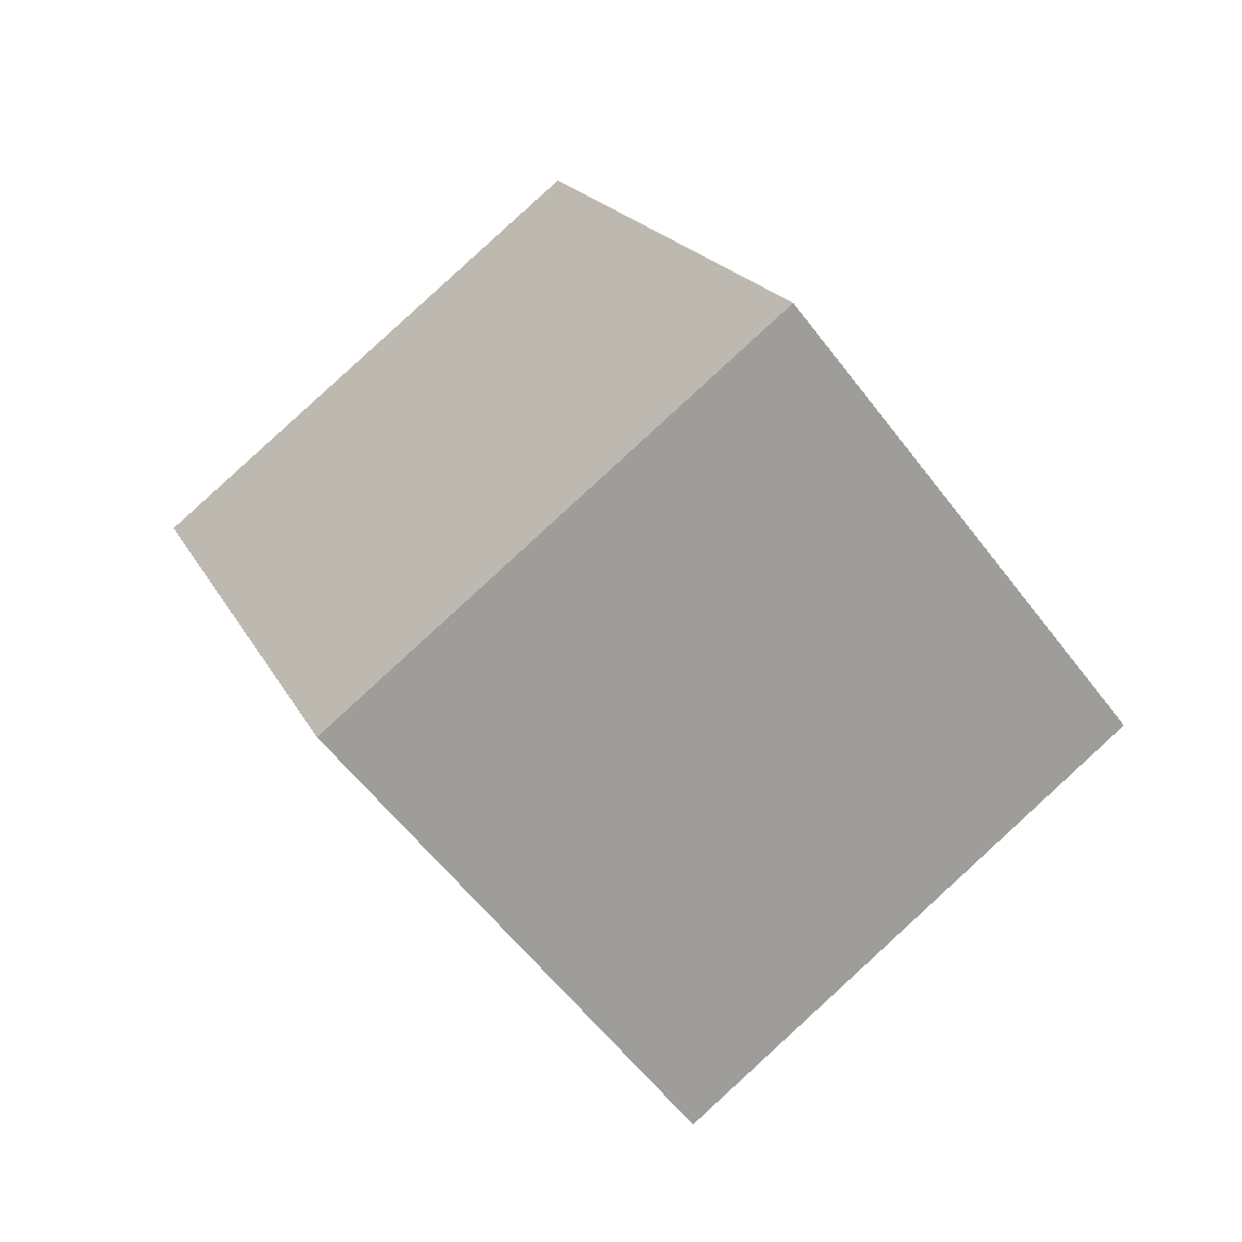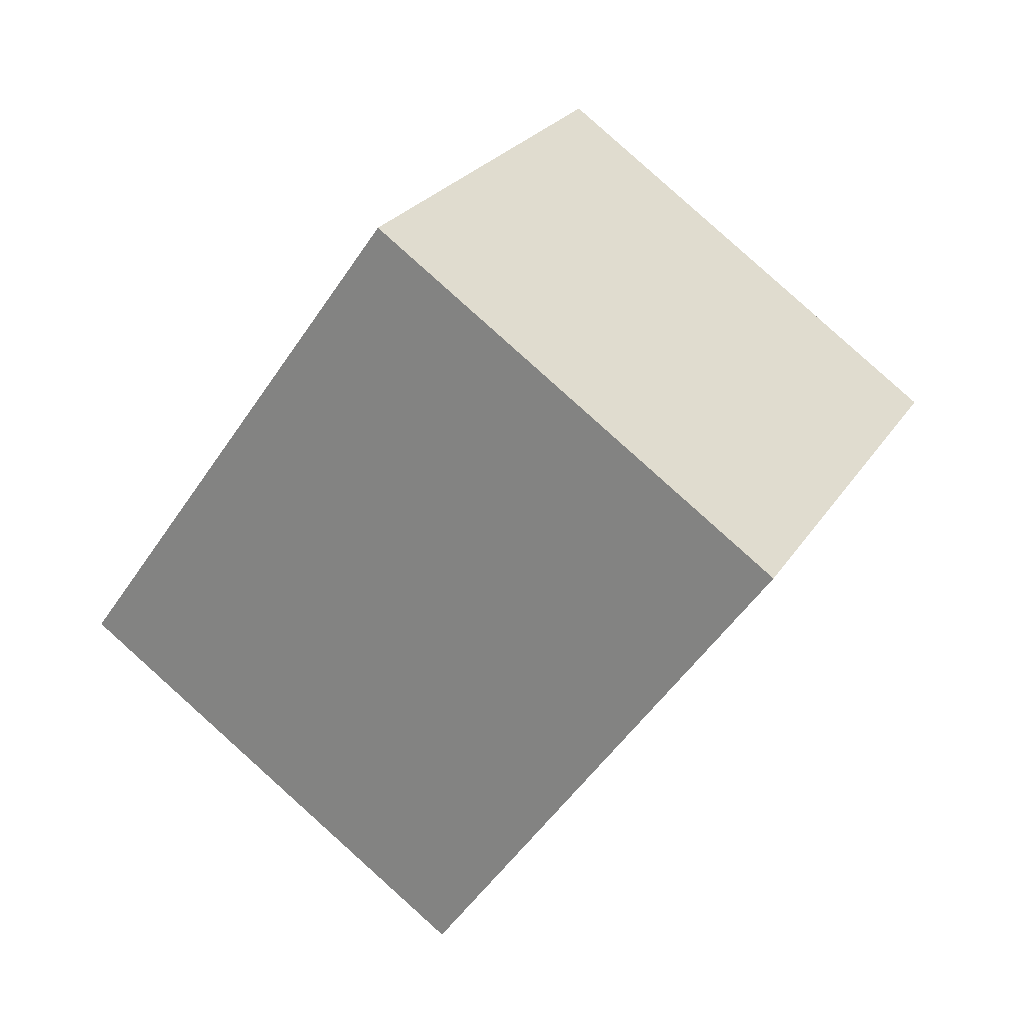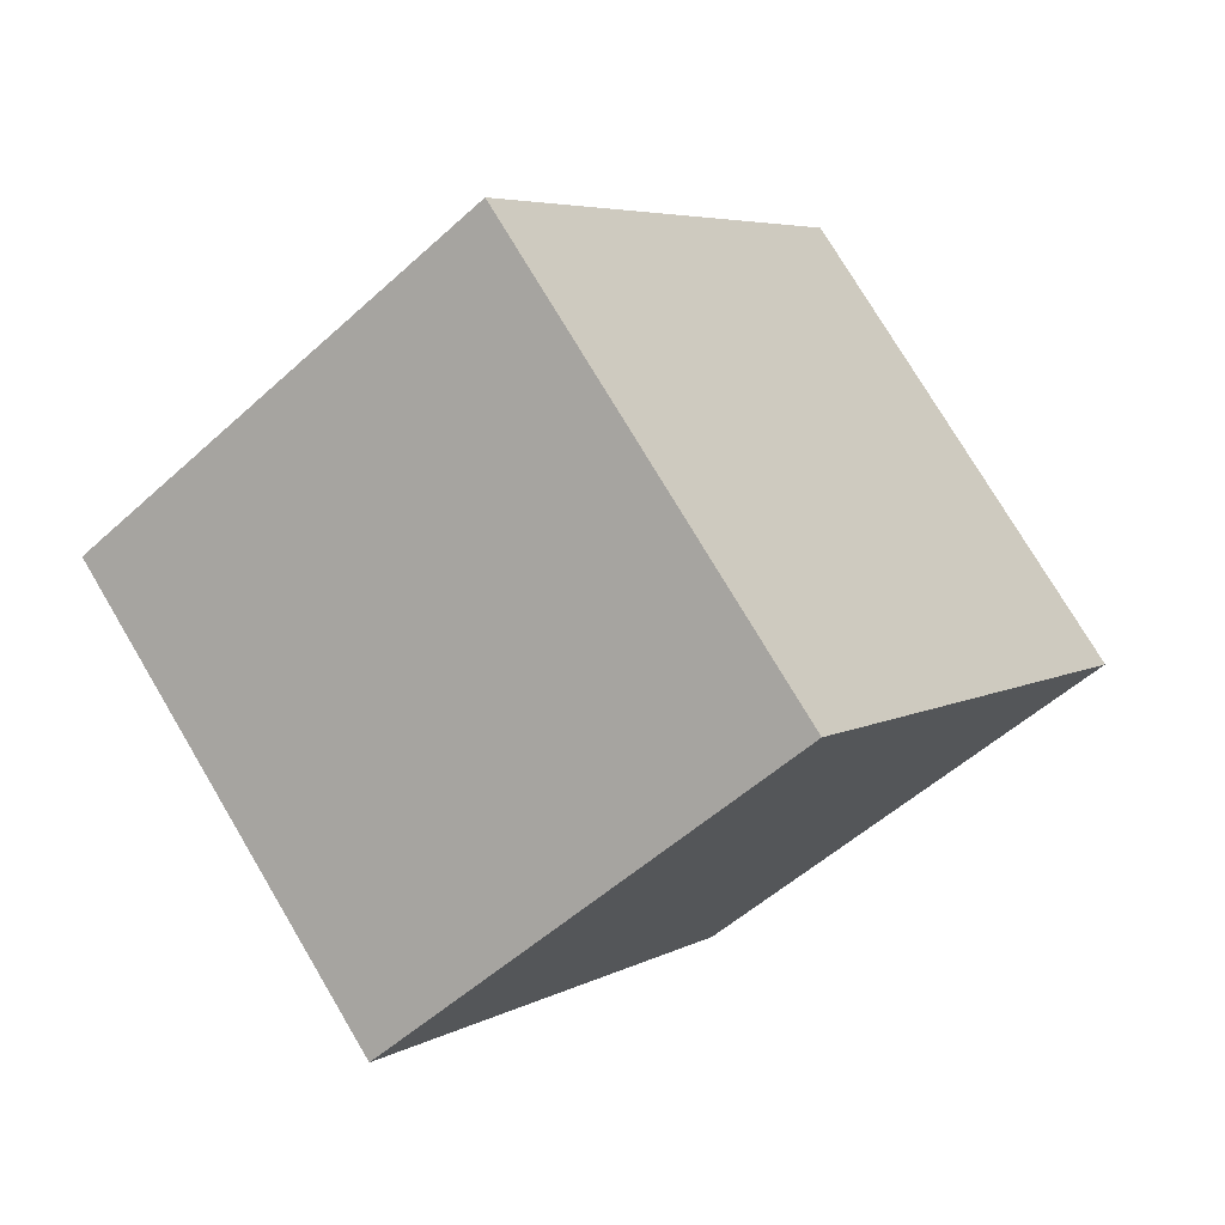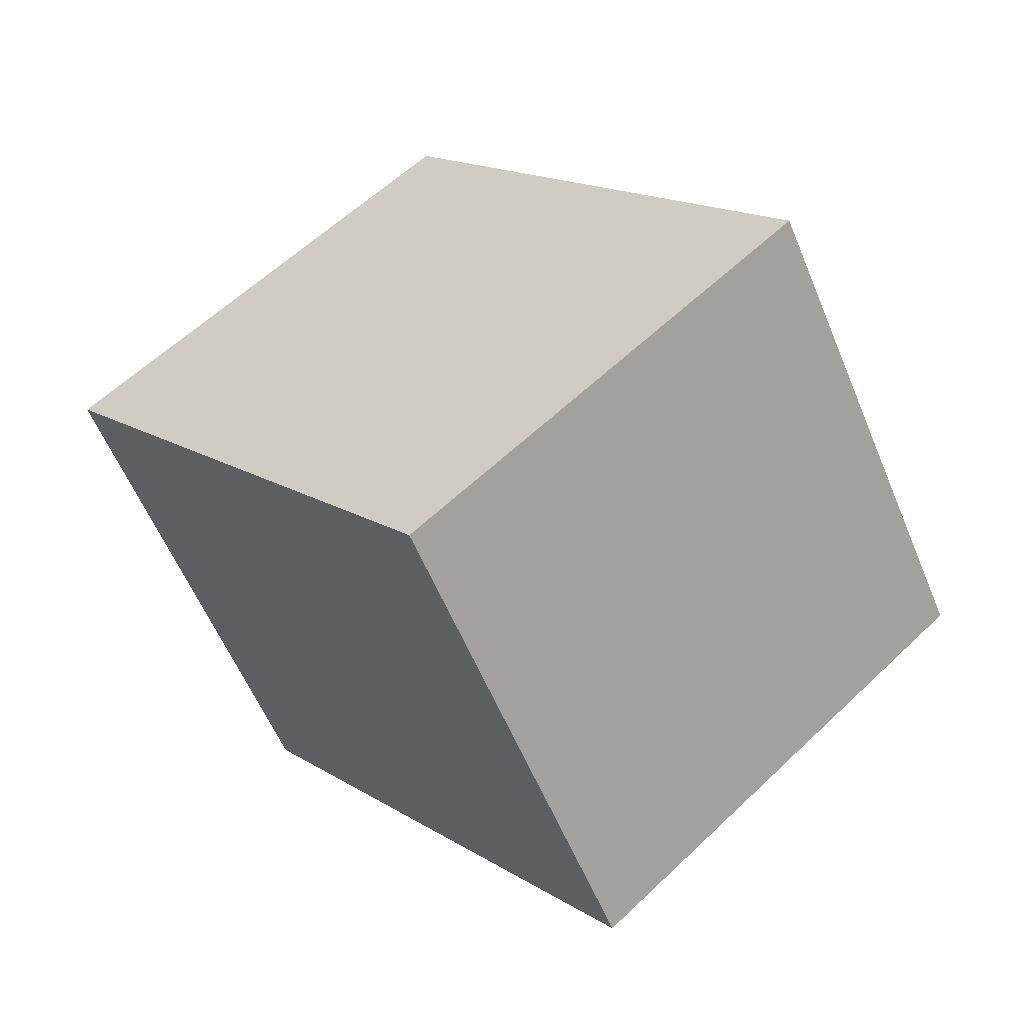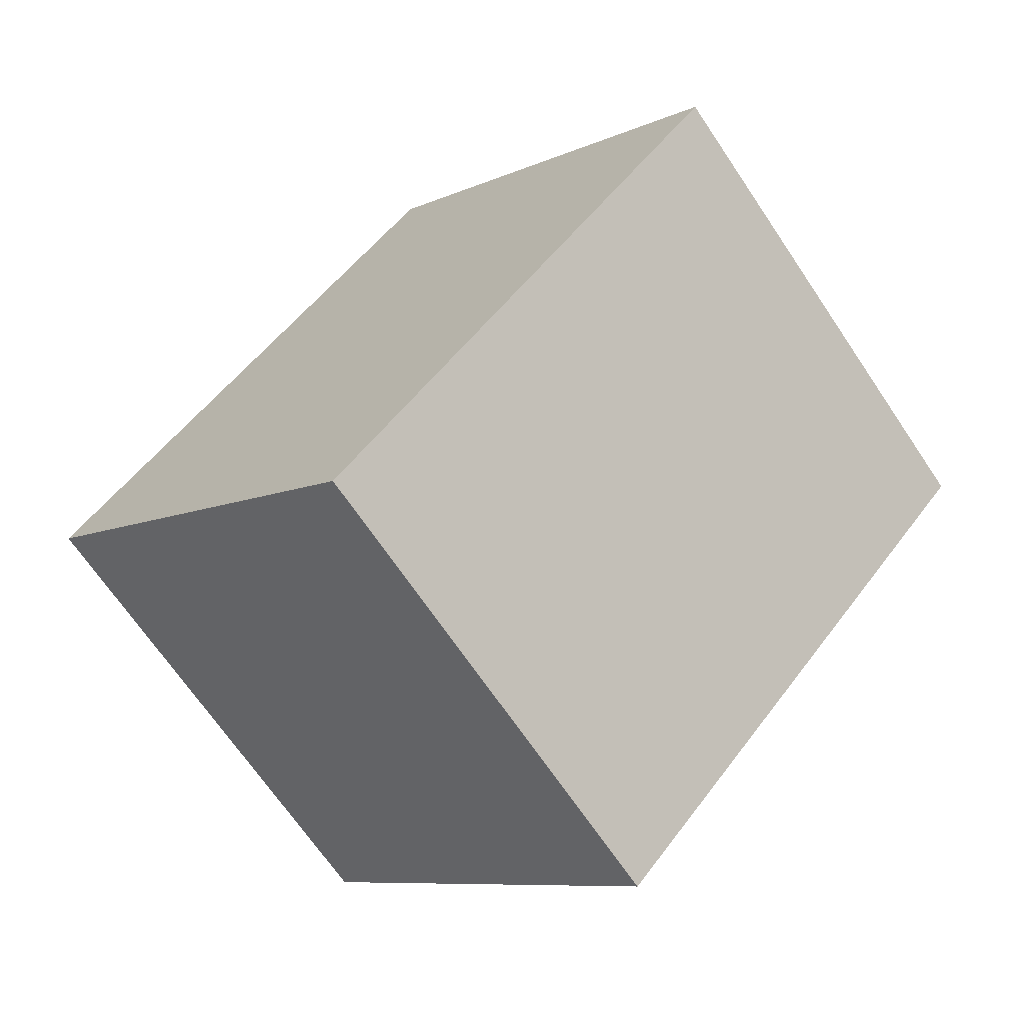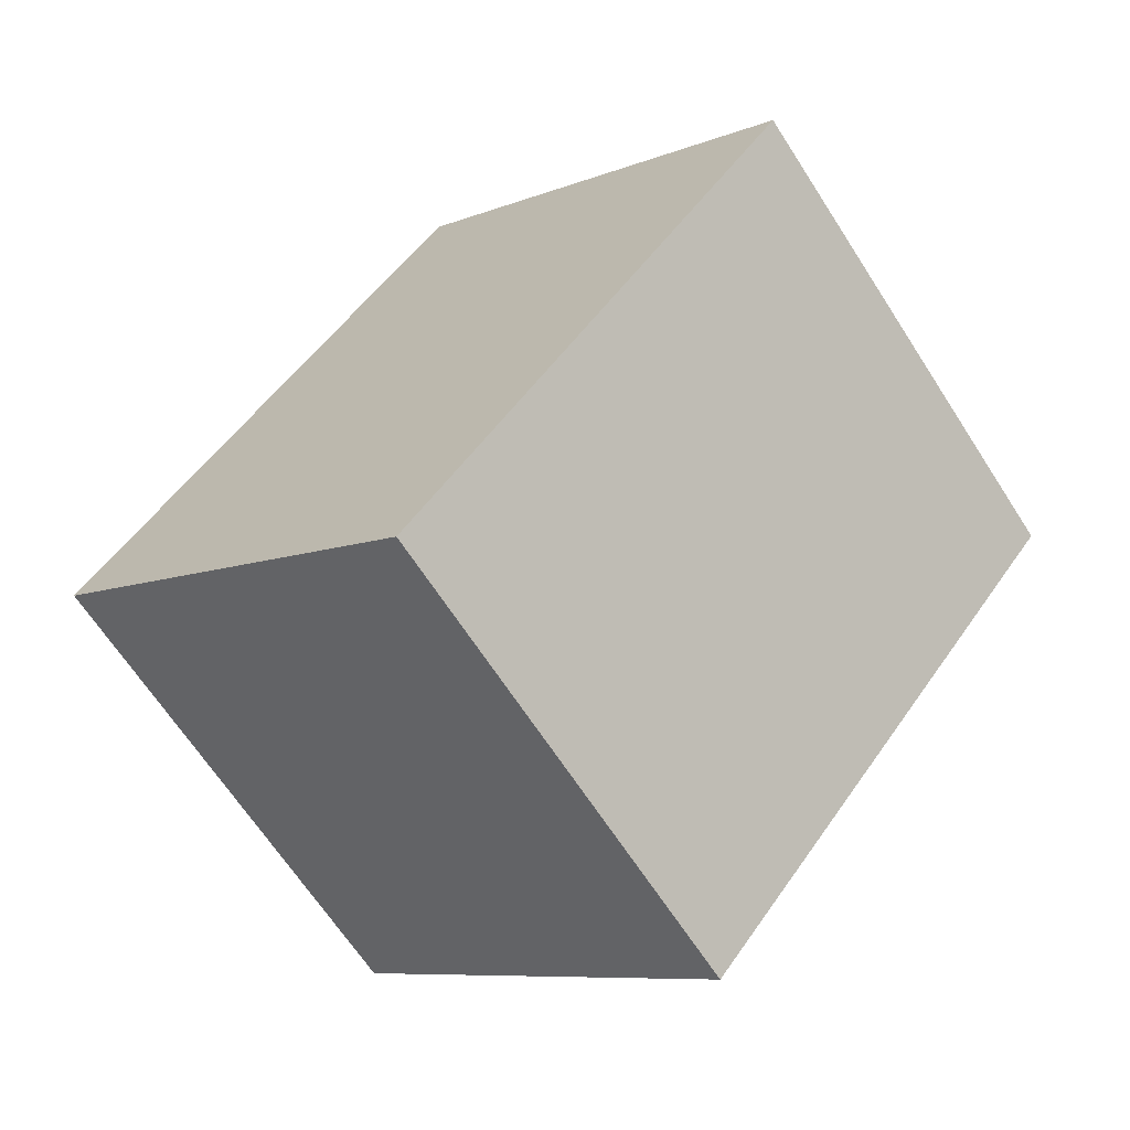
<metadata>
{"format":"obj","ext":"obj","renderer":"f3d","projection":"perspective","resolution":1024,"background":"white","views":[{"elev":70.5,"azim":-48.4,"up":"+Y"},{"elev":68.1,"azim":-146.2,"up":"+Y"},{"elev":-41.1,"azim":55.4,"up":"+Z"},{"elev":66.9,"azim":146.1,"up":"+Z"},{"elev":0.7,"azim":63.0,"up":"+Z"},{"elev":1.3,"azim":59.9,"up":"+Z"}]}
</metadata>
<code>
o Cube.006
v 0.9592 2.441 -1.177
v -0.1053 2.239 -1.307
v -0.07695 1.547 -0.4702
v 0.9876 1.749 -0.3398
v 1.276 0.7622 -1.165
v 0.211 0.5606 -1.295
v 0.1826 1.253 -2.133
v 1.247 1.454 -2.002
f 1 2 3 4
f 5 4 3 6
f 6 3 2 7
f 7 8 5 6
f 8 1 4 5
f 7 2 1 8

</code>
